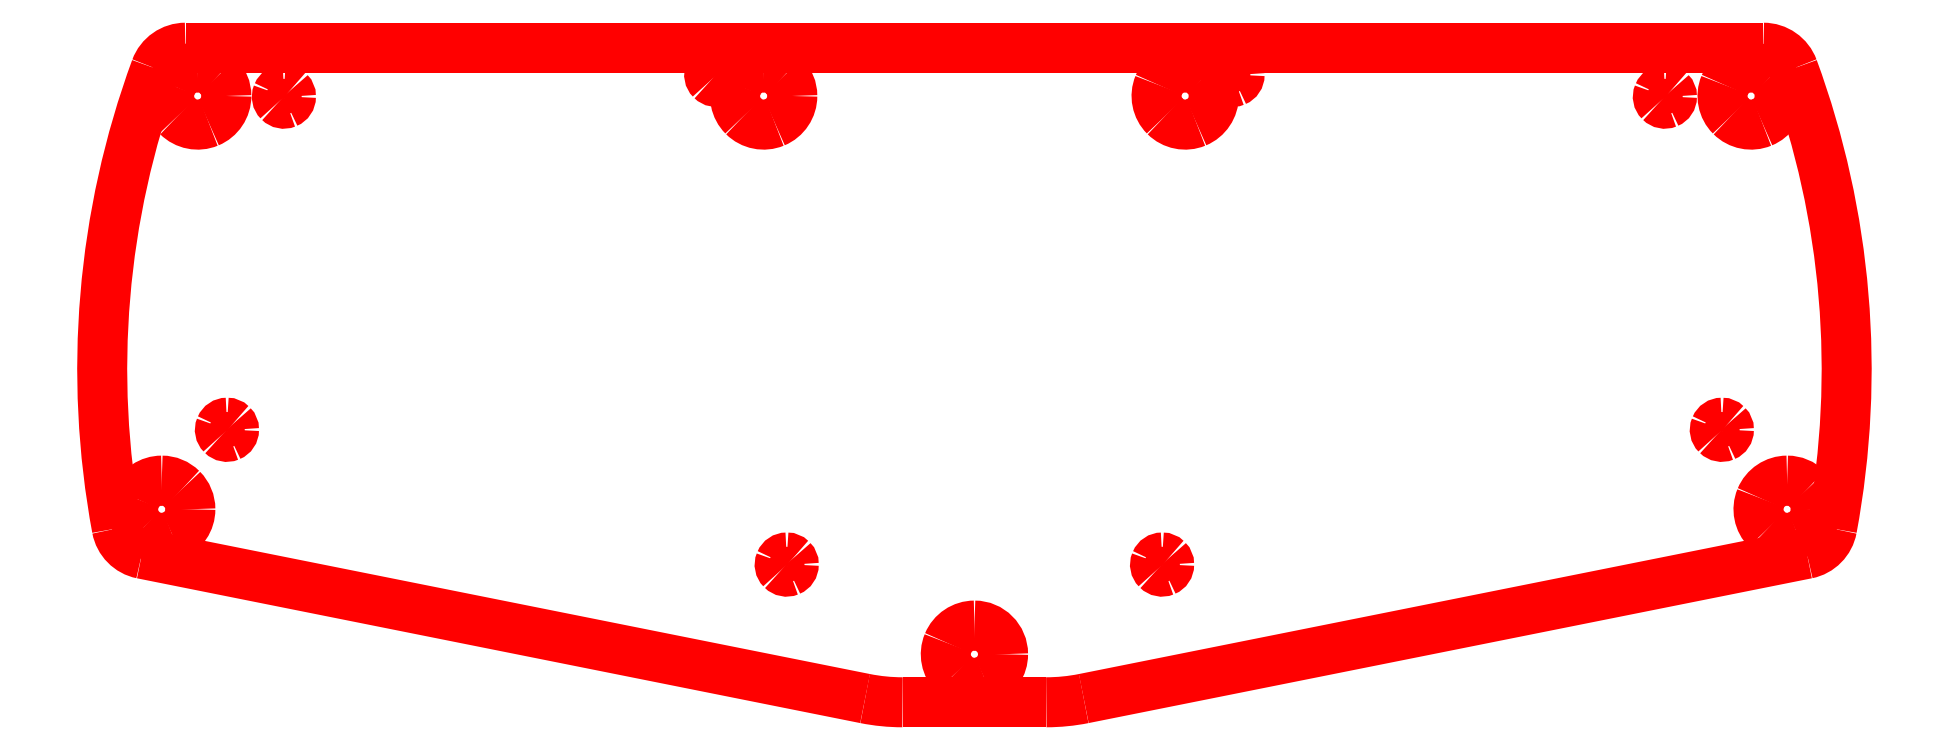
<metadata>
{"format":"dxf","ext":"dxf","renderer":"ezdxf+matplotlib","layout":"modelspace","background":"white","min_lineweight":24,"dpi":150}
</metadata>
<code>
0
SECTION
2
ENTITIES
0
SPLINE
8
0
70
8
71
3
72
8
73
4
74
0
40
0
40
0
40
0
40
0
40
1
40
1
40
1
40
1
10
172.9
20
104.2
30
0
10
171.1
20
104.2
30
0
10
169.4
20
103.1
30
0
10
168.7
20
101.4
30
0
0
SPLINE
8
0
70
8
71
3
72
8
73
4
74
0
40
0
40
0
40
0
40
0
40
1
40
1
40
1
40
1
10
168.7
20
101.4
30
0
10
168
20
99.71
30
0
10
168.4
20
97.77
30
0
10
169.7
20
96.49
30
0
0
SPLINE
8
0
70
8
71
3
72
8
73
4
74
0
40
0
40
0
40
0
40
0
40
1
40
1
40
1
40
1
10
169.7
20
96.49
30
0
10
171
20
95.2
30
0
10
172.9
20
94.82
30
0
10
174.6
20
95.51
30
0
0
SPLINE
8
0
70
8
71
3
72
8
73
4
74
0
40
0
40
0
40
0
40
0
40
1
40
1
40
1
40
1
10
174.6
20
95.51
30
0
10
176.3
20
96.21
30
0
10
177.4
20
97.85
30
0
10
177.4
20
99.67
30
0
0
SPLINE
8
0
70
8
71
3
72
8
73
4
74
0
40
0
40
0
40
0
40
0
40
1
40
1
40
1
40
1
10
177.4
20
99.67
30
0
10
177.4
20
100.9
30
0
10
176.9
20
102
30
0
10
176.1
20
102.9
30
0
0
SPLINE
8
0
70
8
71
3
72
8
73
4
74
0
40
0
40
0
40
0
40
0
40
1
40
1
40
1
40
1
10
176.1
20
102.9
30
0
10
175.2
20
103.7
30
0
10
174.1
20
104.2
30
0
10
172.9
20
104.2
30
0
0
LWPOLYLINE
8
0
90
1
70
1
10
172.9
20
104.2
30
0
0
SPLINE
8
0
70
8
71
3
72
8
73
4
74
0
40
0
40
0
40
0
40
0
40
1
40
1
40
1
40
1
10
139.8
20
16.38
30
0
10
137.9
20
16.38
30
0
10
136.3
20
15.29
30
0
10
135.6
20
13.61
30
0
0
SPLINE
8
0
70
8
71
3
72
8
73
4
74
0
40
0
40
0
40
0
40
0
40
1
40
1
40
1
40
1
10
135.6
20
13.61
30
0
10
134.9
20
11.92
30
0
10
135.3
20
9.989
30
0
10
136.6
20
8.702
30
0
0
SPLINE
8
0
70
8
71
3
72
8
73
4
74
0
40
0
40
0
40
0
40
0
40
1
40
1
40
1
40
1
10
136.6
20
8.702
30
0
10
137.9
20
7.415
30
0
10
139.8
20
7.03
30
0
10
141.5
20
7.726
30
0
0
SPLINE
8
0
70
8
71
3
72
8
73
4
74
0
40
0
40
0
40
0
40
0
40
1
40
1
40
1
40
1
10
141.5
20
7.726
30
0
10
143.2
20
8.423
30
0
10
144.3
20
10.06
30
0
10
144.3
20
11.88
30
0
0
SPLINE
8
0
70
8
71
3
72
8
73
4
74
0
40
0
40
0
40
0
40
0
40
1
40
1
40
1
40
1
10
144.3
20
11.88
30
0
10
144.3
20
14.37
30
0
10
142.2
20
16.38
30
0
10
139.8
20
16.38
30
0
0
LWPOLYLINE
8
0
90
2
70
0
10
122.6
20
4.911
30
0
10
8.837
20
27.68
30
0
0
SPLINE
8
0
70
8
71
3
72
8
73
4
74
0
40
0
40
0
40
0
40
0
40
1
40
1
40
1
40
1
10
261.9
20
104.2
30
0
10
260.1
20
104.2
30
0
10
258.4
20
103.1
30
0
10
257.7
20
101.4
30
0
0
SPLINE
8
0
70
8
71
3
72
8
73
4
74
0
40
0
40
0
40
0
40
0
40
1
40
1
40
1
40
1
10
257.7
20
101.4
30
0
10
257
20
99.71
30
0
10
257.4
20
97.77
30
0
10
258.7
20
96.49
30
0
0
SPLINE
8
0
70
8
71
3
72
8
73
4
74
0
40
0
40
0
40
0
40
0
40
1
40
1
40
1
40
1
10
258.7
20
96.49
30
0
10
260
20
95.2
30
0
10
261.9
20
94.82
30
0
10
263.6
20
95.51
30
0
0
SPLINE
8
0
70
8
71
3
72
8
73
4
74
0
40
0
40
0
40
0
40
0
40
1
40
1
40
1
40
1
10
263.6
20
95.51
30
0
10
265.3
20
96.21
30
0
10
266.4
20
97.85
30
0
10
266.4
20
99.67
30
0
0
SPLINE
8
0
70
8
71
3
72
8
73
4
74
0
40
0
40
0
40
0
40
0
40
1
40
1
40
1
40
1
10
266.4
20
99.67
30
0
10
266.4
20
100.9
30
0
10
265.9
20
102
30
0
10
265.1
20
102.9
30
0
0
SPLINE
8
0
70
8
71
3
72
8
73
4
74
0
40
0
40
0
40
0
40
0
40
1
40
1
40
1
40
1
10
265.1
20
102.9
30
0
10
264.2
20
103.7
30
0
10
263.1
20
104.2
30
0
10
261.9
20
104.2
30
0
0
LWPOLYLINE
8
0
90
1
70
1
10
139.8
20
16.38
30
0
0
SPLINE
8
0
70
8
71
3
72
8
73
4
74
0
40
0
40
0
40
0
40
0
40
1
40
1
40
1
40
1
10
270.7
20
27.68
30
0
10
272.7
20
28.08
30
0
10
274.2
20
29.66
30
0
10
274.6
20
31.67
30
0
0
SPLINE
8
0
70
8
71
3
72
8
73
4
74
0
40
0
40
0
40
0
40
0
40
1
40
1
40
1
40
1
10
268.5
20
104
30
0
10
267.8
20
105.9
30
0
10
265.9
20
107.3
30
0
10
263.8
20
107.3
30
0
0
SPLINE
8
0
70
8
71
3
72
8
73
4
74
0
40
0
40
0
40
0
40
0
40
1
40
1
40
1
40
1
10
267.6
20
39.18
30
0
10
265.7
20
39.18
30
0
10
264.1
20
38.08
30
0
10
263.4
20
36.4
30
0
0
SPLINE
8
0
70
8
71
3
72
8
73
4
74
0
40
0
40
0
40
0
40
0
40
1
40
1
40
1
40
1
10
263.4
20
36.4
30
0
10
262.7
20
34.72
30
0
10
263.1
20
32.79
30
0
10
264.4
20
31.5
30
0
0
SPLINE
8
0
70
8
71
3
72
8
73
4
74
0
40
0
40
0
40
0
40
0
40
1
40
1
40
1
40
1
10
264.4
20
31.5
30
0
10
265.7
20
30.21
30
0
10
267.6
20
29.83
30
0
10
269.3
20
30.52
30
0
0
SPLINE
8
0
70
8
71
3
72
8
73
4
74
0
40
0
40
0
40
0
40
0
40
1
40
1
40
1
40
1
10
269.3
20
30.52
30
0
10
271
20
31.22
30
0
10
272.1
20
32.86
30
0
10
272.1
20
34.68
30
0
0
SPLINE
8
0
70
8
71
3
72
8
73
4
74
0
40
0
40
0
40
0
40
0
40
1
40
1
40
1
40
1
10
272.1
20
34.68
30
0
10
272.1
20
35.87
30
0
10
271.6
20
37.02
30
0
10
270.7
20
37.86
30
0
0
SPLINE
8
0
70
8
71
3
72
8
73
4
74
0
40
0
40
0
40
0
40
0
40
1
40
1
40
1
40
1
10
270.7
20
37.86
30
0
10
269.9
20
38.71
30
0
10
268.8
20
39.18
30
0
10
267.6
20
39.18
30
0
0
LWPOLYLINE
8
0
90
1
70
1
10
261.9
20
104.2
30
0
0
SPLINE
8
0
70
8
71
3
72
8
73
4
74
0
40
0
40
0
40
0
40
0
40
1
40
1
40
1
40
1
10
274.6
20
31.67
30
0
10
279.1
20
55.88
30
0
10
277
20
80.86
30
0
10
268.5
20
104
30
0
0
LWPOLYLINE
8
0
90
1
70
1
10
267.6
20
39.18
30
0
0
SPLINE
8
0
70
8
71
3
72
8
73
4
74
0
40
0
40
0
40
0
40
0
40
1
40
1
40
1
40
1
10
122.6
20
4.911
30
0
10
124.5
20
4.523
30
0
10
126.5
20
4.327
30
0
10
128.5
20
4.327
30
0
0
LWPOLYLINE
8
0
90
2
70
0
10
263.8
20
107.3
30
0
10
15.7
20
107.3
30
0
0
SPLINE
8
0
70
8
71
3
72
8
73
4
74
0
40
0
40
0
40
0
40
0
40
1
40
1
40
1
40
1
10
11
20
104
30
0
10
2.513
20
80.86
30
0
10
0.4062
20
55.88
30
0
10
4.902
20
31.67
30
0
0
SPLINE
8
0
70
8
71
3
72
8
73
4
74
0
40
0
40
0
40
0
40
0
40
1
40
1
40
1
40
1
10
4.902
20
31.67
30
0
10
5.275
20
29.66
30
0
10
6.834
20
28.08
30
0
10
8.837
20
27.68
30
0
0
SPLINE
8
0
70
8
71
3
72
8
73
4
74
0
40
0
40
0
40
0
40
0
40
1
40
1
40
1
40
1
10
15.7
20
107.3
30
0
10
13.6
20
107.3
30
0
10
11.72
20
105.9
30
0
10
11
20
104
30
0
0
LWPOLYLINE
8
0
90
2
70
0
10
270.7
20
27.68
30
0
10
156.9
20
4.911
30
0
0
SPLINE
8
0
70
8
71
3
72
8
73
4
74
0
40
0
40
0
40
0
40
0
40
1
40
1
40
1
40
1
10
151.1
20
4.327
30
0
10
153
20
4.327
30
0
10
155
20
4.523
30
0
10
156.9
20
4.911
30
0
0
SPLINE
8
0
70
8
71
3
72
8
73
4
74
0
40
0
40
0
40
0
40
0
40
1
40
1
40
1
40
1
10
11.96
20
39.18
30
0
10
10.14
20
39.18
30
0
10
8.496
20
38.08
30
0
10
7.799
20
36.4
30
0
0
SPLINE
8
0
70
8
71
3
72
8
73
4
74
0
40
0
40
0
40
0
40
0
40
1
40
1
40
1
40
1
10
7.799
20
36.4
30
0
10
7.103
20
34.72
30
0
10
7.488
20
32.79
30
0
10
8.775
20
31.5
30
0
0
SPLINE
8
0
70
8
71
3
72
8
73
4
74
0
40
0
40
0
40
0
40
0
40
1
40
1
40
1
40
1
10
8.775
20
31.5
30
0
10
10.06
20
30.21
30
0
10
12
20
29.83
30
0
10
13.68
20
30.52
30
0
0
SPLINE
8
0
70
8
71
3
72
8
73
4
74
0
40
0
40
0
40
0
40
0
40
1
40
1
40
1
40
1
10
13.68
20
30.52
30
0
10
15.36
20
31.22
30
0
10
16.46
20
32.86
30
0
10
16.46
20
34.68
30
0
0
SPLINE
8
0
70
8
71
3
72
8
73
4
74
0
40
0
40
0
40
0
40
0
40
1
40
1
40
1
40
1
10
16.46
20
34.68
30
0
10
16.46
20
35.87
30
0
10
15.98
20
37.02
30
0
10
15.14
20
37.86
30
0
0
SPLINE
8
0
70
8
71
3
72
8
73
4
74
0
40
0
40
0
40
0
40
0
40
1
40
1
40
1
40
1
10
15.14
20
37.86
30
0
10
14.29
20
38.71
30
0
10
13.15
20
39.18
30
0
10
11.96
20
39.18
30
0
0
LWPOLYLINE
8
0
90
2
70
0
10
128.5
20
4.327
30
0
10
151.1
20
4.327
30
0
0
SPLINE
8
0
70
8
71
3
72
8
73
4
74
0
40
0
40
0
40
0
40
0
40
1
40
1
40
1
40
1
10
17.61
20
104.2
30
0
10
15.79
20
104.2
30
0
10
14.15
20
103.1
30
0
10
13.46
20
101.4
30
0
0
SPLINE
8
0
70
8
71
3
72
8
73
4
74
0
40
0
40
0
40
0
40
0
40
1
40
1
40
1
40
1
10
13.46
20
101.4
30
0
10
12.76
20
99.71
30
0
10
13.15
20
97.77
30
0
10
14.43
20
96.49
30
0
0
SPLINE
8
0
70
8
71
3
72
8
73
4
74
0
40
0
40
0
40
0
40
0
40
1
40
1
40
1
40
1
10
14.43
20
96.49
30
0
10
15.72
20
95.2
30
0
10
17.65
20
94.82
30
0
10
19.34
20
95.51
30
0
0
SPLINE
8
0
70
8
71
3
72
8
73
4
74
0
40
0
40
0
40
0
40
0
40
1
40
1
40
1
40
1
10
19.34
20
95.51
30
0
10
21.02
20
96.21
30
0
10
22.11
20
97.85
30
0
10
22.11
20
99.67
30
0
0
SPLINE
8
0
70
8
71
3
72
8
73
4
74
0
40
0
40
0
40
0
40
0
40
1
40
1
40
1
40
1
10
22.11
20
99.67
30
0
10
22.11
20
100.9
30
0
10
21.64
20
102
30
0
10
20.8
20
102.9
30
0
0
SPLINE
8
0
70
8
71
3
72
8
73
4
74
0
40
0
40
0
40
0
40
0
40
1
40
1
40
1
40
1
10
20.8
20
102.9
30
0
10
19.95
20
103.7
30
0
10
18.81
20
104.2
30
0
10
17.61
20
104.2
30
0
0
LWPOLYLINE
8
0
90
1
70
1
10
11.96
20
39.18
30
0
0
SPLINE
8
0
70
8
71
3
72
8
73
4
74
0
40
0
40
0
40
0
40
0
40
1
40
1
40
1
40
1
10
106.6
20
104.2
30
0
10
104.8
20
104.2
30
0
10
103.2
20
103.1
30
0
10
102.5
20
101.4
30
0
0
SPLINE
8
0
70
8
71
3
72
8
73
4
74
0
40
0
40
0
40
0
40
0
40
1
40
1
40
1
40
1
10
102.5
20
101.4
30
0
10
101.8
20
99.71
30
0
10
102.1
20
97.77
30
0
10
103.4
20
96.49
30
0
0
SPLINE
8
0
70
8
71
3
72
8
73
4
74
0
40
0
40
0
40
0
40
0
40
1
40
1
40
1
40
1
10
103.4
20
96.49
30
0
10
104.7
20
95.2
30
0
10
106.7
20
94.82
30
0
10
108.3
20
95.51
30
0
0
SPLINE
8
0
70
8
71
3
72
8
73
4
74
0
40
0
40
0
40
0
40
0
40
1
40
1
40
1
40
1
10
108.3
20
95.51
30
0
10
110
20
96.21
30
0
10
111.1
20
97.85
30
0
10
111.1
20
99.67
30
0
0
SPLINE
8
0
70
8
71
3
72
8
73
4
74
0
40
0
40
0
40
0
40
0
40
1
40
1
40
1
40
1
10
111.1
20
99.67
30
0
10
111.1
20
100.9
30
0
10
110.6
20
102
30
0
10
109.8
20
102.9
30
0
0
SPLINE
8
0
70
8
71
3
72
8
73
4
74
0
40
0
40
0
40
0
40
0
40
1
40
1
40
1
40
1
10
109.8
20
102.9
30
0
10
109
20
103.7
30
0
10
107.8
20
104.2
30
0
10
106.6
20
104.2
30
0
0
LWPOLYLINE
8
0
90
1
70
1
10
17.61
20
104.2
30
0
0
SPLINE
8
0
70
8
71
3
72
8
73
4
74
0
40
0
40
0
40
0
40
0
40
1
40
1
40
1
40
1
10
99.16
20
104.1
30
0
10
98.72
20
104.1
30
0
10
98.32
20
103.8
30
0
10
98.15
20
103.4
30
0
0
SPLINE
8
0
70
8
71
3
72
8
73
4
74
0
40
0
40
0
40
0
40
0
40
1
40
1
40
1
40
1
10
98.15
20
103.4
30
0
10
97.98
20
103
30
0
10
98.07
20
102.5
30
0
10
98.38
20
102.2
30
0
0
SPLINE
8
0
70
8
71
3
72
8
73
4
74
0
40
0
40
0
40
0
40
0
40
1
40
1
40
1
40
1
10
98.38
20
102.2
30
0
10
98.7
20
101.9
30
0
10
99.17
20
101.8
30
0
10
99.58
20
102
30
0
0
SPLINE
8
0
70
8
71
3
72
8
73
4
74
0
40
0
40
0
40
0
40
0
40
1
40
1
40
1
40
1
10
99.58
20
102
30
0
10
99.99
20
102.1
30
0
10
100.3
20
102.5
30
0
10
100.3
20
103
30
0
0
SPLINE
8
0
70
8
71
3
72
8
73
4
74
0
40
0
40
0
40
0
40
0
40
1
40
1
40
1
40
1
10
100.3
20
103
30
0
10
100.3
20
103.3
30
0
10
100.1
20
103.6
30
0
10
99.94
20
103.8
30
0
0
SPLINE
8
0
70
8
71
3
72
8
73
4
74
0
40
0
40
0
40
0
40
0
40
1
40
1
40
1
40
1
10
99.94
20
103.8
30
0
10
99.73
20
104
30
0
10
99.45
20
104.1
30
0
10
99.16
20
104.1
30
0
0
LWPOLYLINE
8
0
90
1
70
1
10
106.6
20
104.2
30
0
0
SPLINE
8
0
70
8
71
3
72
8
73
4
74
0
40
0
40
0
40
0
40
0
40
1
40
1
40
1
40
1
10
169.3
20
27.08
30
0
10
168.8
20
27.08
30
0
10
168.4
20
26.82
30
0
10
168.3
20
26.41
30
0
0
SPLINE
8
0
70
8
71
3
72
8
73
4
74
0
40
0
40
0
40
0
40
0
40
1
40
1
40
1
40
1
10
168.3
20
26.41
30
0
10
168.1
20
25.99
30
0
10
168.2
20
25.52
30
0
10
168.5
20
25.21
30
0
0
SPLINE
8
0
70
8
71
3
72
8
73
4
74
0
40
0
40
0
40
0
40
0
40
1
40
1
40
1
40
1
10
168.5
20
25.21
30
0
10
168.8
20
24.89
30
0
10
169.3
20
24.8
30
0
10
169.7
20
24.97
30
0
0
SPLINE
8
0
70
8
71
3
72
8
73
4
74
0
40
0
40
0
40
0
40
0
40
1
40
1
40
1
40
1
10
169.7
20
24.97
30
0
10
170.1
20
25.14
30
0
10
170.4
20
25.54
30
0
10
170.4
20
25.98
30
0
0
SPLINE
8
0
70
8
71
3
72
8
73
4
74
0
40
0
40
0
40
0
40
0
40
1
40
1
40
1
40
1
10
170.4
20
25.98
30
0
10
170.4
20
26.28
30
0
10
170.3
20
26.56
30
0
10
170.1
20
26.76
30
0
0
SPLINE
8
0
70
8
71
3
72
8
73
4
74
0
40
0
40
0
40
0
40
0
40
1
40
1
40
1
40
1
10
170.1
20
26.76
30
0
10
169.8
20
26.97
30
0
10
169.6
20
27.08
30
0
10
169.3
20
27.08
30
0
0
LWPOLYLINE
8
0
90
1
70
1
10
99.16
20
104.1
30
0
0
SPLINE
8
0
70
8
71
3
72
8
73
4
74
0
40
0
40
0
40
0
40
0
40
1
40
1
40
1
40
1
10
248.3
20
100.7
30
0
10
247.9
20
100.7
30
0
10
247.5
20
100.4
30
0
10
247.3
20
99.99
30
0
0
SPLINE
8
0
70
8
71
3
72
8
73
4
74
0
40
0
40
0
40
0
40
0
40
1
40
1
40
1
40
1
10
247.3
20
99.99
30
0
10
247.2
20
99.58
30
0
10
247.2
20
99.11
30
0
10
247.6
20
98.79
30
0
0
SPLINE
8
0
70
8
71
3
72
8
73
4
74
0
40
0
40
0
40
0
40
0
40
1
40
1
40
1
40
1
10
247.6
20
98.79
30
0
10
247.9
20
98.48
30
0
10
248.4
20
98.38
30
0
10
248.8
20
98.55
30
0
0
SPLINE
8
0
70
8
71
3
72
8
73
4
74
0
40
0
40
0
40
0
40
0
40
1
40
1
40
1
40
1
10
248.8
20
98.55
30
0
10
249.2
20
98.72
30
0
10
249.4
20
99.12
30
0
10
249.4
20
99.57
30
0
0
SPLINE
8
0
70
8
71
3
72
8
73
4
74
0
40
0
40
0
40
0
40
0
40
1
40
1
40
1
40
1
10
249.4
20
99.57
30
0
10
249.4
20
99.86
30
0
10
249.3
20
100.1
30
0
10
249.1
20
100.3
30
0
0
SPLINE
8
0
70
8
71
3
72
8
73
4
74
0
40
0
40
0
40
0
40
0
40
1
40
1
40
1
40
1
10
249.1
20
100.3
30
0
10
248.9
20
100.6
30
0
10
248.6
20
100.7
30
0
10
248.3
20
100.7
30
0
0
LWPOLYLINE
8
0
90
1
70
1
10
169.3
20
27.08
30
0
0
SPLINE
8
0
70
8
71
3
72
8
73
4
74
0
40
0
40
0
40
0
40
0
40
1
40
1
40
1
40
1
10
180.4
20
104.1
30
0
10
179.9
20
104.1
30
0
10
179.5
20
103.8
30
0
10
179.3
20
103.4
30
0
0
SPLINE
8
0
70
8
71
3
72
8
73
4
74
0
40
0
40
0
40
0
40
0
40
1
40
1
40
1
40
1
10
179.3
20
103.4
30
0
10
179.2
20
103
30
0
10
179.3
20
102.5
30
0
10
179.6
20
102.2
30
0
0
SPLINE
8
0
70
8
71
3
72
8
73
4
74
0
40
0
40
0
40
0
40
0
40
1
40
1
40
1
40
1
10
179.6
20
102.2
30
0
10
179.9
20
101.9
30
0
10
180.4
20
101.8
30
0
10
180.8
20
102
30
0
0
SPLINE
8
0
70
8
71
3
72
8
73
4
74
0
40
0
40
0
40
0
40
0
40
1
40
1
40
1
40
1
10
180.8
20
102
30
0
10
181.2
20
102.1
30
0
10
181.5
20
102.5
30
0
10
181.5
20
103
30
0
0
SPLINE
8
0
70
8
71
3
72
8
73
4
74
0
40
0
40
0
40
0
40
0
40
1
40
1
40
1
40
1
10
181.5
20
103
30
0
10
181.5
20
103.6
30
0
10
181
20
104.1
30
0
10
180.4
20
104.1
30
0
0
LWPOLYLINE
8
0
90
1
70
1
10
248.3
20
100.7
30
0
0
SPLINE
8
0
70
8
71
3
72
8
73
4
74
0
40
0
40
0
40
0
40
0
40
1
40
1
40
1
40
1
10
31.17
20
100.7
30
0
10
30.73
20
100.7
30
0
10
30.33
20
100.4
30
0
10
30.16
20
99.99
30
0
0
SPLINE
8
0
70
8
71
3
72
8
73
4
74
0
40
0
40
0
40
0
40
0
40
1
40
1
40
1
40
1
10
30.16
20
99.99
30
0
10
29.99
20
99.58
30
0
10
30.08
20
99.11
30
0
10
30.39
20
98.79
30
0
0
SPLINE
8
0
70
8
71
3
72
8
73
4
74
0
40
0
40
0
40
0
40
0
40
1
40
1
40
1
40
1
10
30.39
20
98.79
30
0
10
30.71
20
98.48
30
0
10
31.18
20
98.38
30
0
10
31.59
20
98.55
30
0
0
SPLINE
8
0
70
8
71
3
72
8
73
4
74
0
40
0
40
0
40
0
40
0
40
1
40
1
40
1
40
1
10
31.59
20
98.55
30
0
10
32
20
98.72
30
0
10
32.27
20
99.12
30
0
10
32.27
20
99.57
30
0
0
SPLINE
8
0
70
8
71
3
72
8
73
4
74
0
40
0
40
0
40
0
40
0
40
1
40
1
40
1
40
1
10
32.27
20
99.57
30
0
10
32.27
20
99.86
30
0
10
32.16
20
100.1
30
0
10
31.95
20
100.3
30
0
0
SPLINE
8
0
70
8
71
3
72
8
73
4
74
0
40
0
40
0
40
0
40
0
40
1
40
1
40
1
40
1
10
31.95
20
100.3
30
0
10
31.74
20
100.6
30
0
10
31.46
20
100.7
30
0
10
31.17
20
100.7
30
0
0
LWPOLYLINE
8
0
90
1
70
1
10
180.4
20
104.1
30
0
0
SPLINE
8
0
70
8
71
3
72
8
73
4
74
0
40
0
40
0
40
0
40
0
40
1
40
1
40
1
40
1
10
22.22
20
48.28
30
0
10
21.77
20
48.28
30
0
10
21.37
20
48.01
30
0
10
21.2
20
47.6
30
0
0
SPLINE
8
0
70
8
71
3
72
8
73
4
74
0
40
0
40
0
40
0
40
0
40
1
40
1
40
1
40
1
10
21.2
20
47.6
30
0
10
21.03
20
47.19
30
0
10
21.13
20
46.72
30
0
10
21.44
20
46.4
30
0
0
SPLINE
8
0
70
8
71
3
72
8
73
4
74
0
40
0
40
0
40
0
40
0
40
1
40
1
40
1
40
1
10
21.44
20
46.4
30
0
10
21.76
20
46.09
30
0
10
22.23
20
46
30
0
10
22.64
20
46.17
30
0
0
SPLINE
8
0
70
8
71
3
72
8
73
4
74
0
40
0
40
0
40
0
40
0
40
1
40
1
40
1
40
1
10
22.64
20
46.17
30
0
10
23.05
20
46.34
30
0
10
23.32
20
46.74
30
0
10
23.32
20
47.18
30
0
0
SPLINE
8
0
70
8
71
3
72
8
73
4
74
0
40
0
40
0
40
0
40
0
40
1
40
1
40
1
40
1
10
23.32
20
47.18
30
0
10
23.32
20
47.47
30
0
10
23.2
20
47.75
30
0
10
23
20
47.96
30
0
0
SPLINE
8
0
70
8
71
3
72
8
73
4
74
0
40
0
40
0
40
0
40
0
40
1
40
1
40
1
40
1
10
23
20
47.96
30
0
10
22.79
20
48.17
30
0
10
22.51
20
48.28
30
0
10
22.22
20
48.28
30
0
0
LWPOLYLINE
8
0
90
1
70
1
10
31.17
20
100.7
30
0
0
SPLINE
8
0
70
8
71
3
72
8
73
4
74
0
40
0
40
0
40
0
40
0
40
1
40
1
40
1
40
1
10
257.3
20
48.28
30
0
10
256.9
20
48.28
30
0
10
256.5
20
48.01
30
0
10
256.3
20
47.6
30
0
0
SPLINE
8
0
70
8
71
3
72
8
73
4
74
0
40
0
40
0
40
0
40
0
40
1
40
1
40
1
40
1
10
256.3
20
47.6
30
0
10
256.1
20
47.19
30
0
10
256.2
20
46.72
30
0
10
256.5
20
46.4
30
0
0
SPLINE
8
0
70
8
71
3
72
8
73
4
74
0
40
0
40
0
40
0
40
0
40
1
40
1
40
1
40
1
10
256.5
20
46.4
30
0
10
256.8
20
46.09
30
0
10
257.3
20
46
30
0
10
257.7
20
46.17
30
0
0
SPLINE
8
0
70
8
71
3
72
8
73
4
74
0
40
0
40
0
40
0
40
0
40
1
40
1
40
1
40
1
10
257.7
20
46.17
30
0
10
258.1
20
46.34
30
0
10
258.4
20
46.74
30
0
10
258.4
20
47.18
30
0
0
SPLINE
8
0
70
8
71
3
72
8
73
4
74
0
40
0
40
0
40
0
40
0
40
1
40
1
40
1
40
1
10
258.4
20
47.18
30
0
10
258.4
20
47.47
30
0
10
258.3
20
47.75
30
0
10
258.1
20
47.96
30
0
0
SPLINE
8
0
70
8
71
3
72
8
73
4
74
0
40
0
40
0
40
0
40
0
40
1
40
1
40
1
40
1
10
258.1
20
47.96
30
0
10
257.9
20
48.17
30
0
10
257.6
20
48.28
30
0
10
257.3
20
48.28
30
0
0
LWPOLYLINE
8
0
90
1
70
1
10
22.22
20
48.28
30
0
0
SPLINE
8
0
70
8
71
3
72
8
73
4
74
0
40
0
40
0
40
0
40
0
40
1
40
1
40
1
40
1
10
110.2
20
27.08
30
0
10
109.8
20
27.08
30
0
10
109.4
20
26.82
30
0
10
109.2
20
26.41
30
0
0
SPLINE
8
0
70
8
71
3
72
8
73
4
74
0
40
0
40
0
40
0
40
0
40
1
40
1
40
1
40
1
10
109.2
20
26.41
30
0
10
109.1
20
25.99
30
0
10
109.1
20
25.52
30
0
10
109.5
20
25.21
30
0
0
SPLINE
8
0
70
8
71
3
72
8
73
4
74
0
40
0
40
0
40
0
40
0
40
1
40
1
40
1
40
1
10
109.5
20
25.21
30
0
10
109.8
20
24.89
30
0
10
110.3
20
24.8
30
0
10
110.7
20
24.97
30
0
0
SPLINE
8
0
70
8
71
3
72
8
73
4
74
0
40
0
40
0
40
0
40
0
40
1
40
1
40
1
40
1
10
110.7
20
24.97
30
0
10
111.1
20
25.14
30
0
10
111.3
20
25.54
30
0
10
111.3
20
25.98
30
0
0
SPLINE
8
0
70
8
71
3
72
8
73
4
74
0
40
0
40
0
40
0
40
0
40
1
40
1
40
1
40
1
10
111.3
20
25.98
30
0
10
111.3
20
26.28
30
0
10
111.2
20
26.56
30
0
10
111
20
26.76
30
0
0
SPLINE
8
0
70
8
71
3
72
8
73
4
74
0
40
0
40
0
40
0
40
0
40
1
40
1
40
1
40
1
10
111
20
26.76
30
0
10
110.8
20
26.97
30
0
10
110.5
20
27.08
30
0
10
110.2
20
27.08
30
0
0
LWPOLYLINE
8
0
90
1
70
1
10
257.3
20
48.28
30
0
0
LWPOLYLINE
8
0
90
1
70
1
10
110.2
20
27.08
30
0
0
ENDSEC
0
EOF

</code>
